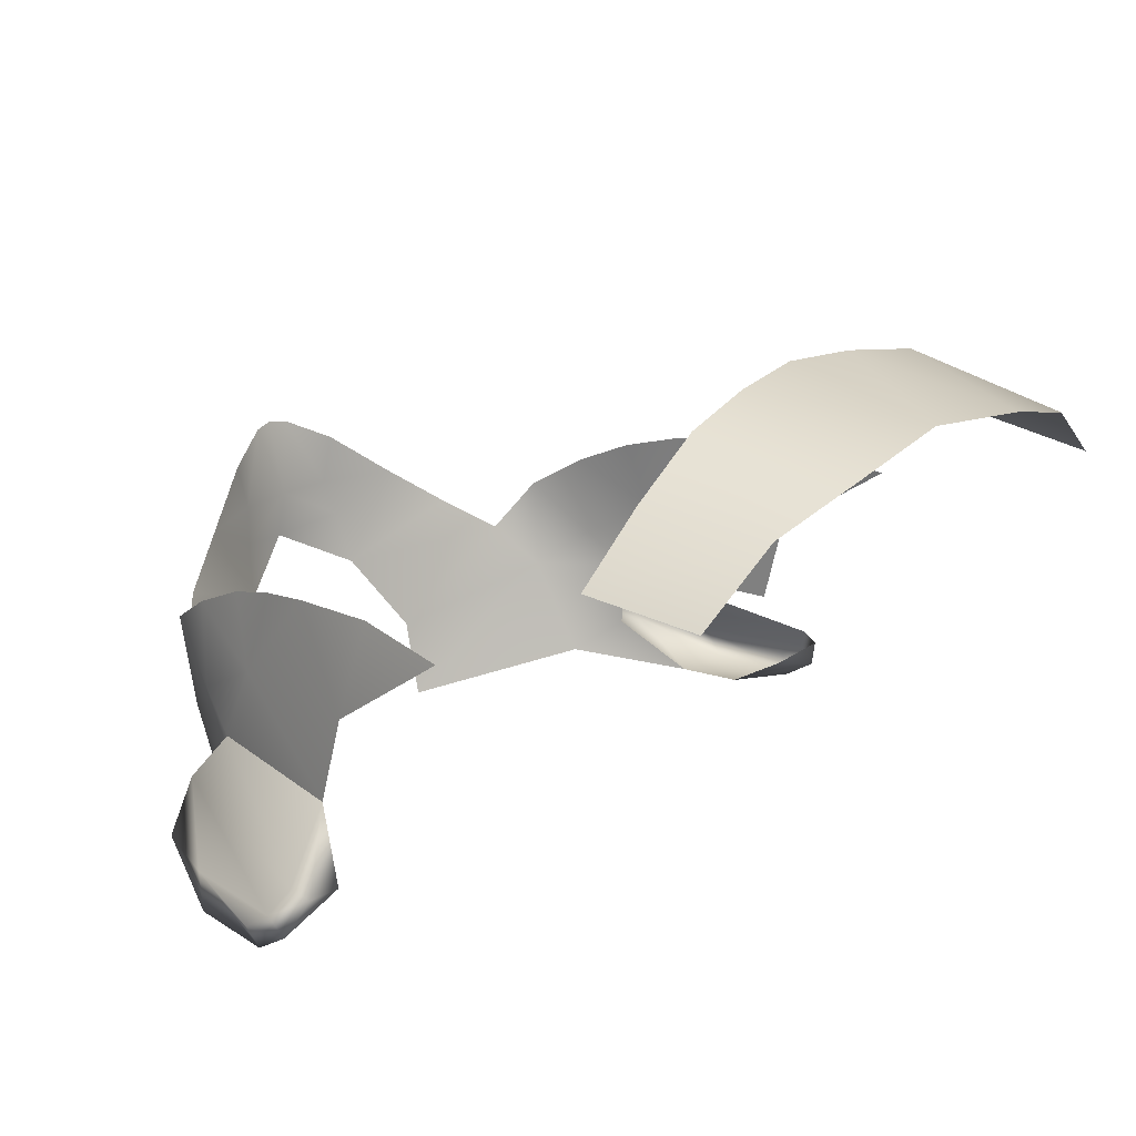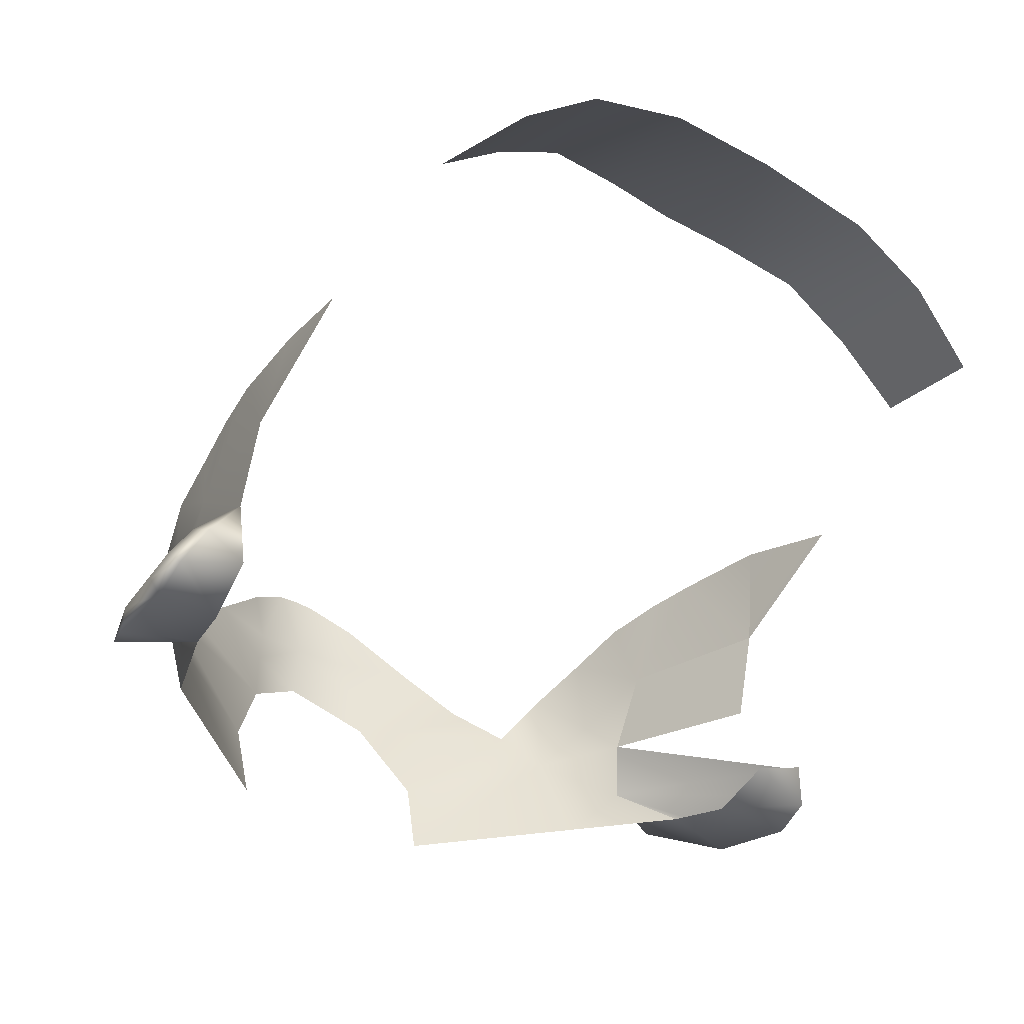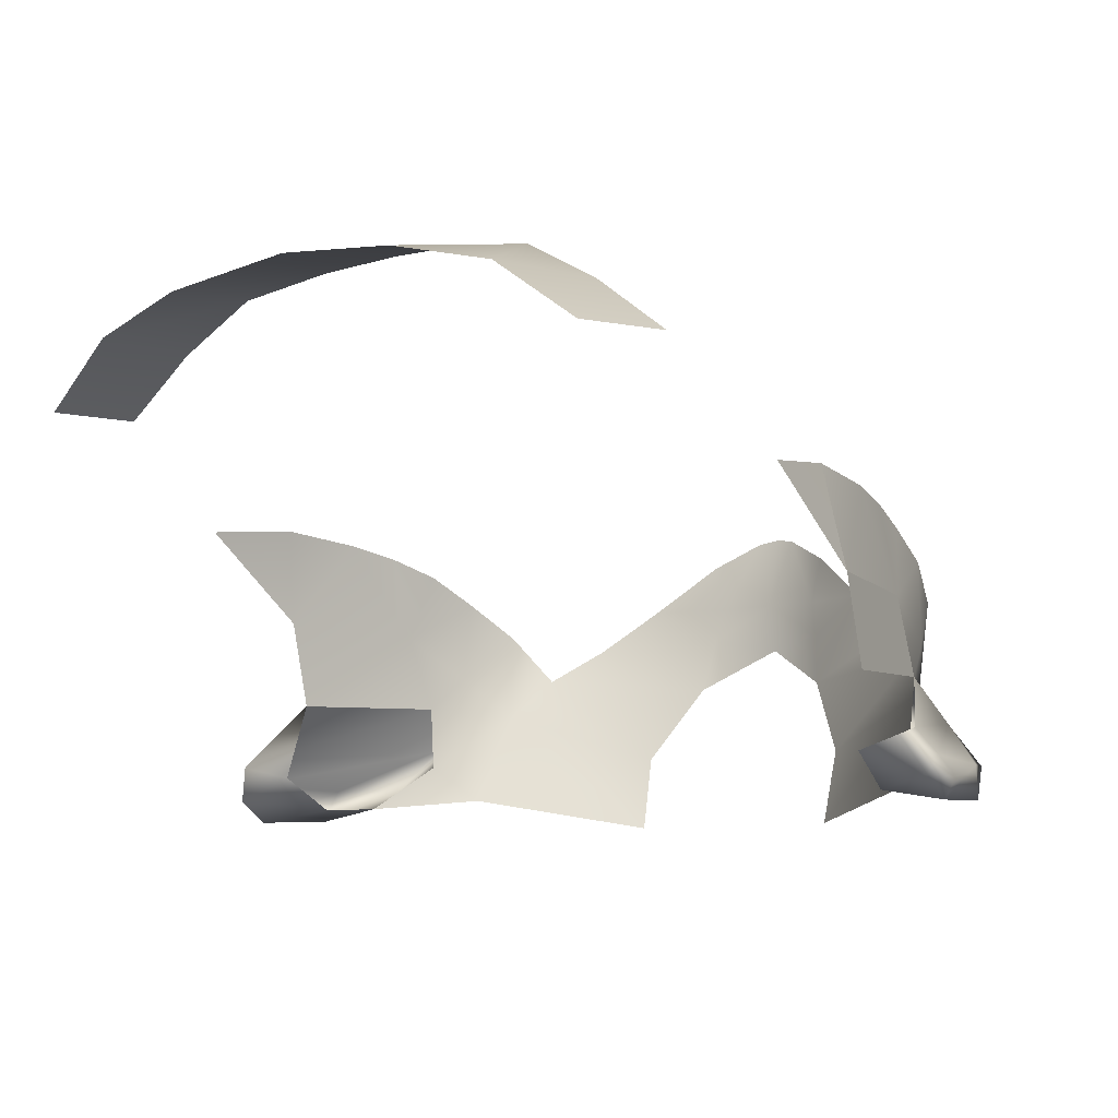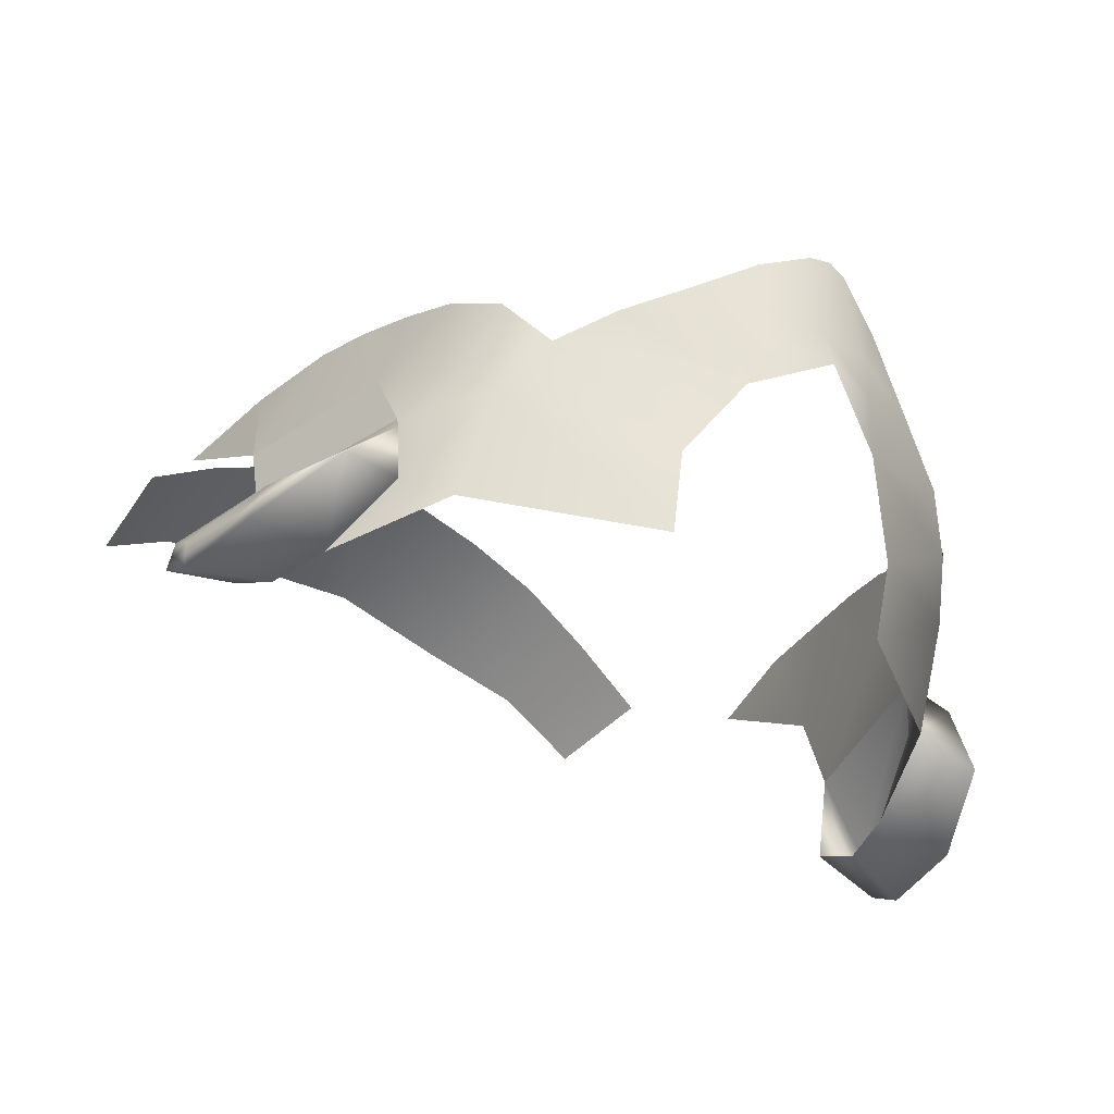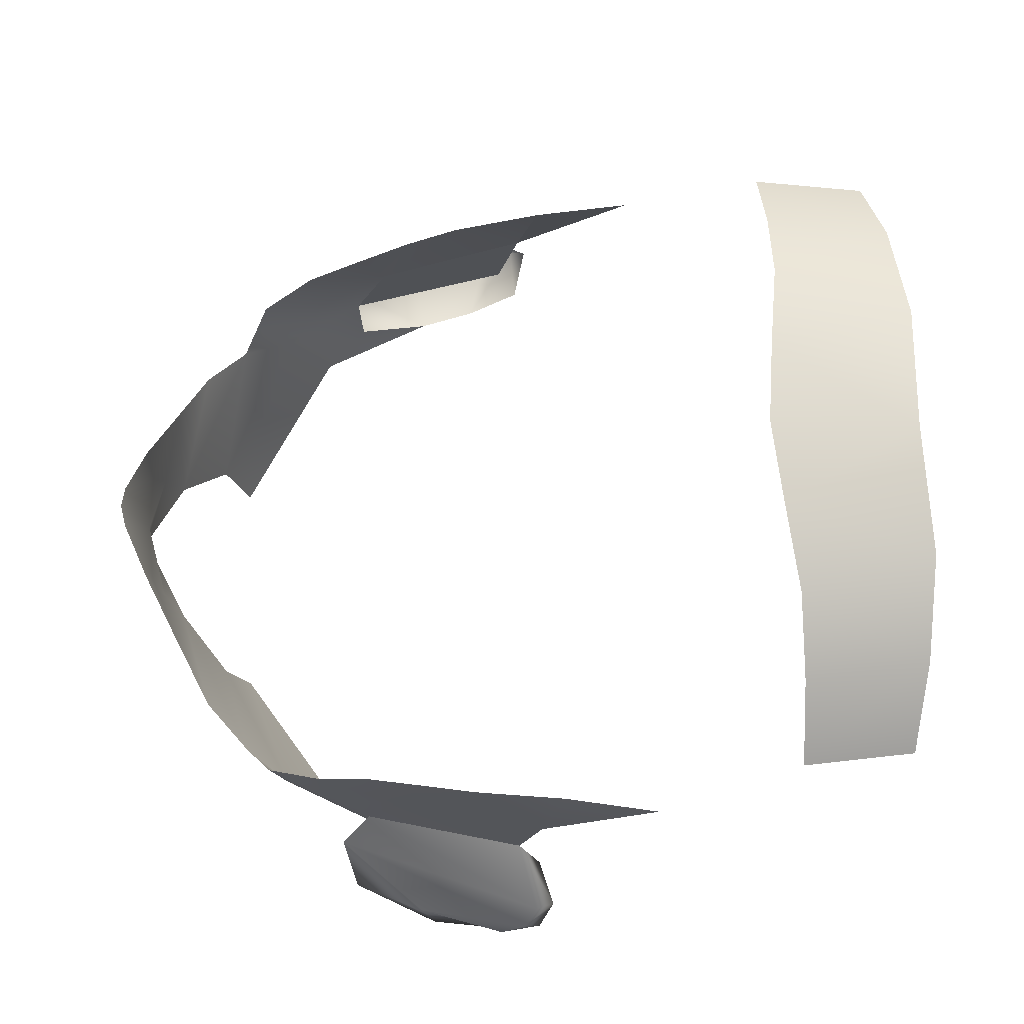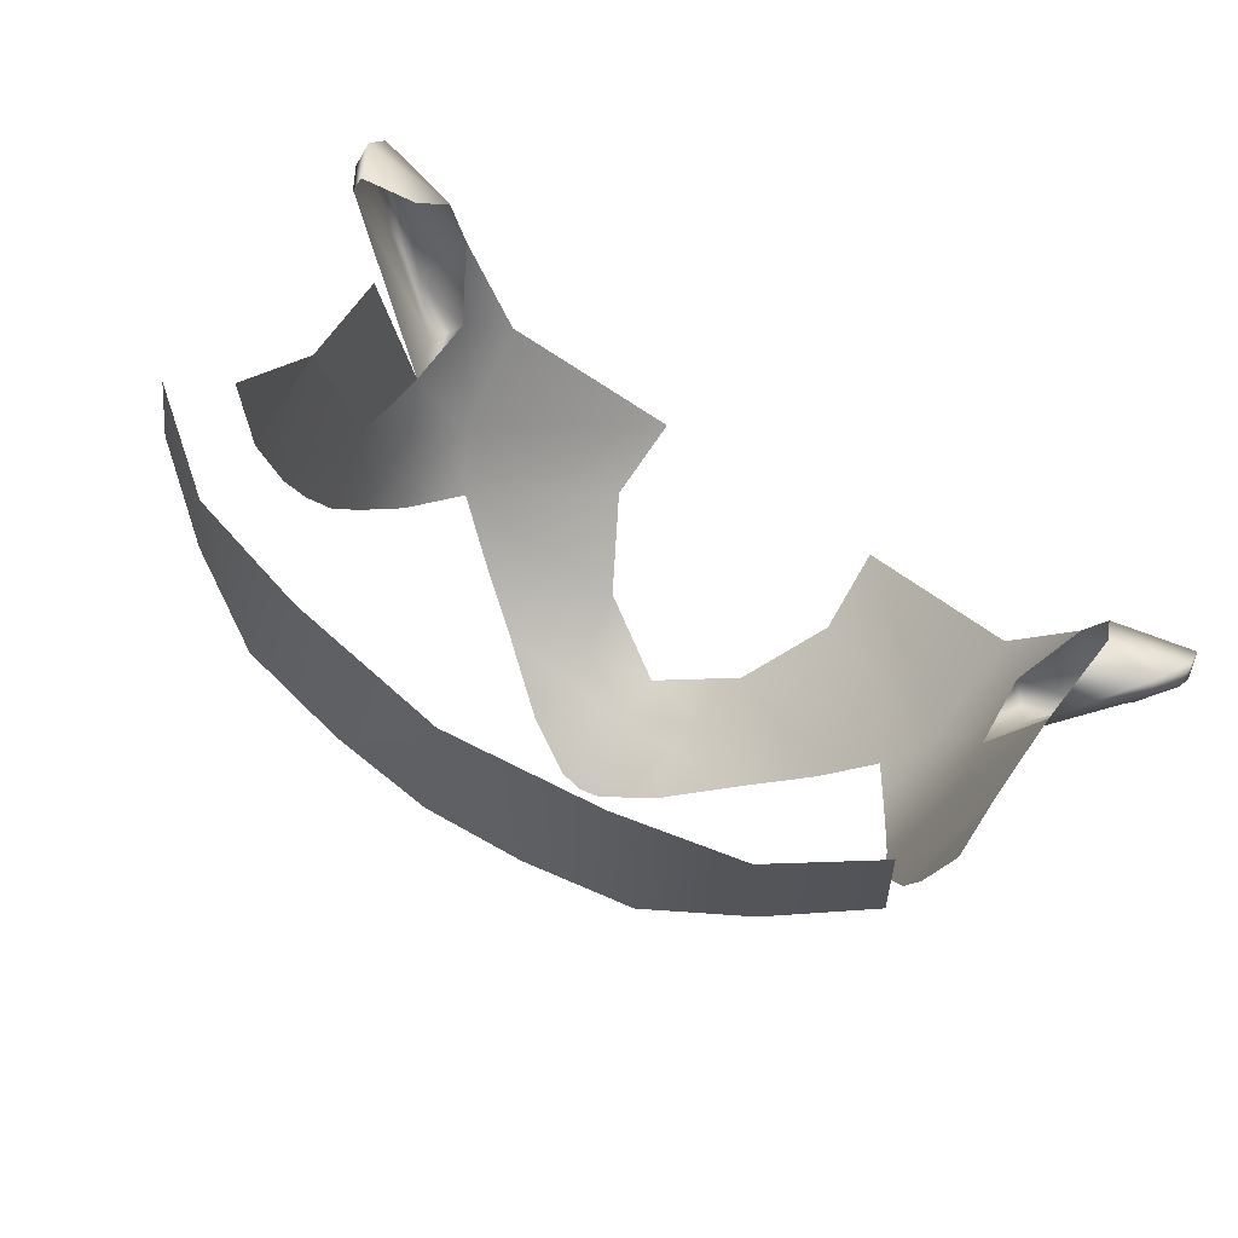
<metadata>
{"format":"obj","ext":"obj","renderer":"f3d","projection":"perspective","resolution":1024,"background":"white","views":[{"elev":20.2,"azim":129.4,"up":"+Z"},{"elev":-32.2,"azim":140.0,"up":"+Z"},{"elev":-8.4,"azim":-143.2,"up":"+Z"},{"elev":-41.6,"azim":-37.4,"up":"+Z"},{"elev":71.6,"azim":87.7,"up":"+Z"},{"elev":75.0,"azim":33.9,"up":"+Y"}]}
</metadata>
<code>
g head_geo
v -0.1003 0.9928 0.01804
v -0.101 1.028 0.04272
v -0.09657 0.999 0.04671
v -0.1003 0.9928 0.01804
v -0.09314 0.9721 0.04484
v -0.09022 0.9475 0.01703
v -0.09 0.9565 0.04217
v -0.08647 0.9404 0.03766
v -0.08393 0.9234 0.02996
v -0.08552 0.9253 0.005031
v -0.0895 0.9372 -0.005345
v -0.07661 0.9109 -0.007059
v -0.07848 0.9076 0.01984
v -0.08788 0.9379 -0.02458
v -0.0685 0.8993 0.005449
v -0.07936 0.9249 -0.03523
v -0.09516 0.9589 -0.03857
v -0.03396 0.8952 -0.0441
v -0.03508 0.8894 -0.02144
v -0.02183 0.8781 0.001612
v -0.05562 0.888 0.01557
v -0.03848 0.8801 0.02849
v -0.01922 0.8742 0.01796
v -3.769e-10 0.8678 0.01418
v -3.769e-10 0.8708 0.02893
v -0.01672 0.8719 0.02875
v -0.02029 0.8719 0.04284
v -0.006052 0.8665 0.05038
v -3.815e-10 0.8653 0.0514
v 0.006052 0.8665 0.05038
v 0.01922 0.8742 0.01796
v 0.02183 0.8781 0.001612
v 0.01672 0.8719 0.02875
v 0.02029 0.8719 0.04284
v 0.03848 0.8801 0.02849
v 0.05562 0.888 0.01557
v 0.0685 0.8993 0.005449
v 0.03508 0.8894 -0.02144
v 0.07661 0.9109 -0.007059
v 0.03396 0.8952 -0.0441
v 0.07848 0.9076 0.01984
v 0.07937 0.9253 -0.03508
v 0.08788 0.9379 -0.02458
v 0.09516 0.9589 -0.03857
v 0.0895 0.9372 -0.005345
v 0.08552 0.9253 0.005031
v 0.09022 0.9475 0.01703
v 0.08393 0.9234 0.02996
v 0.1006 0.9853 -0.007123
v 0.08647 0.9404 0.03766
v 0.09 0.9565 0.04217
v 0.09314 0.9721 0.04484
v 0.1003 0.9923 0.01849
v 0.09657 0.999 0.04671
v 0.101 1.027 0.04319
v 0.1023 0.992 -0.0299
v 0.1167 0.9959 -0.02645
v 0.1006 0.9853 -0.007123
v 0.1222 0.9912 -0.03683
v 0.09986 0.9759 -0.03945
v 0.1221 0.9815 -0.043
v 0.09516 0.9589 -0.03857
v 0.1187 0.9565 -0.04201
v 0.1072 0.9317 -0.03121
v 0.08788 0.9379 -0.02458
v 0.09509 0.928 -0.01842
v 0.0895 0.9372 -0.005345
v 0.1163 0.9526 -0.03209
v 0.09509 0.928 -0.01842
v 0.1238 0.9785 -0.03689
v 0.1222 0.9912 -0.03683
v 0.123 0.9861 -0.03152
v 0.1167 0.9959 -0.02645
v 0.1184 0.9903 -0.02438
v 0.0895 0.9372 -0.005345
v 0.1006 0.9853 -0.007123
v -0.1167 0.9959 -0.02645
v -0.1222 0.9912 -0.03683
v -0.1023 0.992 -0.0299
v -0.09986 0.9759 -0.03945
v -0.1221 0.9815 -0.043
v -0.09516 0.9589 -0.03857
v -0.1187 0.9565 -0.04201
v -0.1072 0.9317 -0.03121
v -0.08788 0.9379 -0.02458
v -0.09509 0.928 -0.01842
v -0.0895 0.9372 -0.005345
v -0.1163 0.9526 -0.03209
v -0.09509 0.928 -0.01842
v -0.1238 0.9785 -0.03689
v -0.1222 0.9912 -0.03683
v -0.123 0.9861 -0.03152
v -0.1167 0.9959 -0.02645
v -0.1184 0.9903 -0.02438
v -0.0895 0.9372 -0.005345
v -0.09022 0.9475 0.01703
v -0.0895 0.9372 -0.005345
v -0.1006 0.9862 -0.007895
v -0.1003 0.9928 0.01804
v 0.0942 1.068 0.07003
v 0.06815 1.105 0.08427
v 0.09118 1.102 0.06684
v 0.07284 1.068 0.08661
v 0.05012 1.068 0.09957
v 0.03819 1.109 0.09202
v 0.02415 1.064 0.104
v -3.861e-10 1.107 0.09675
v -3.861e-10 1.062 0.1057
v -0.02415 1.064 0.104
v -0.03819 1.109 0.09202
v -0.05012 1.068 0.09957
v -0.06815 1.105 0.08427
v -0.07284 1.068 0.08661
v -0.0942 1.068 0.07003
v -0.09118 1.102 0.06684
g head_geo_0
f 3 2 1
f 5 3 4
f 6 5 4
f 7 5 6
f 8 7 6
f 8 6 9
f 10 9 6
f 11 10 6
f 10 11 12
f 13 9 10
f 13 10 12
f 11 14 12
f 15 13 12
f 14 16 12
f 14 17 16
f 16 18 12
f 18 19 12
f 19 15 12
f 20 15 19
f 21 15 20
f 22 21 20
f 23 22 20
f 24 23 20
f 24 25 23
f 22 23 26
f 25 26 23
f 22 26 27
f 27 26 28
f 26 25 28
f 25 29 28
f 29 25 30
f 25 24 31
f 31 24 32
f 25 33 30
f 33 25 31
f 33 34 30
f 33 35 34
f 33 31 35
f 35 31 32
f 36 35 32
f 37 36 32
f 37 32 38
f 37 38 39
f 38 40 39
f 41 37 39
f 40 42 39
f 42 43 39
f 44 43 42
f 43 45 39
f 46 41 39
f 45 46 39
f 46 45 47
f 48 41 46
f 48 46 47
f 45 49 47
f 47 50 48
f 51 50 47
f 52 51 47
f 49 53 47
f 52 47 53
f 54 52 53
f 55 54 53
f 58 57 56
f 59 56 57
f 59 60 56
f 59 61 60
f 60 61 62
f 61 63 62
f 63 64 62
f 62 64 65
f 64 66 65
f 67 65 66
f 63 68 64
f 68 63 61
f 68 69 64
f 70 68 61
f 70 61 71
f 70 72 68
f 72 70 71
f 69 68 72
f 72 71 73
f 72 74 69
f 74 72 73
f 74 75 69
f 76 74 73
f 76 75 74
f 79 78 77
f 80 78 79
f 81 78 80
f 81 80 82
f 83 81 82
f 84 83 82
f 84 82 85
f 86 84 85
f 85 87 86
f 88 83 84
f 83 88 81
f 89 88 84
f 88 90 81
f 81 90 91
f 92 90 88
f 90 92 91
f 88 89 92
f 91 92 93
f 92 94 93
f 94 92 89
f 95 94 89
f 98 97 96
f 99 98 96
f 102 101 100
f 101 103 100
f 103 101 104
f 101 105 104
f 106 104 105
f 105 107 106
f 108 106 107
f 109 108 107
f 107 110 109
f 111 109 110
f 110 112 111
f 112 113 111
f 113 112 114
f 112 115 114

</code>
